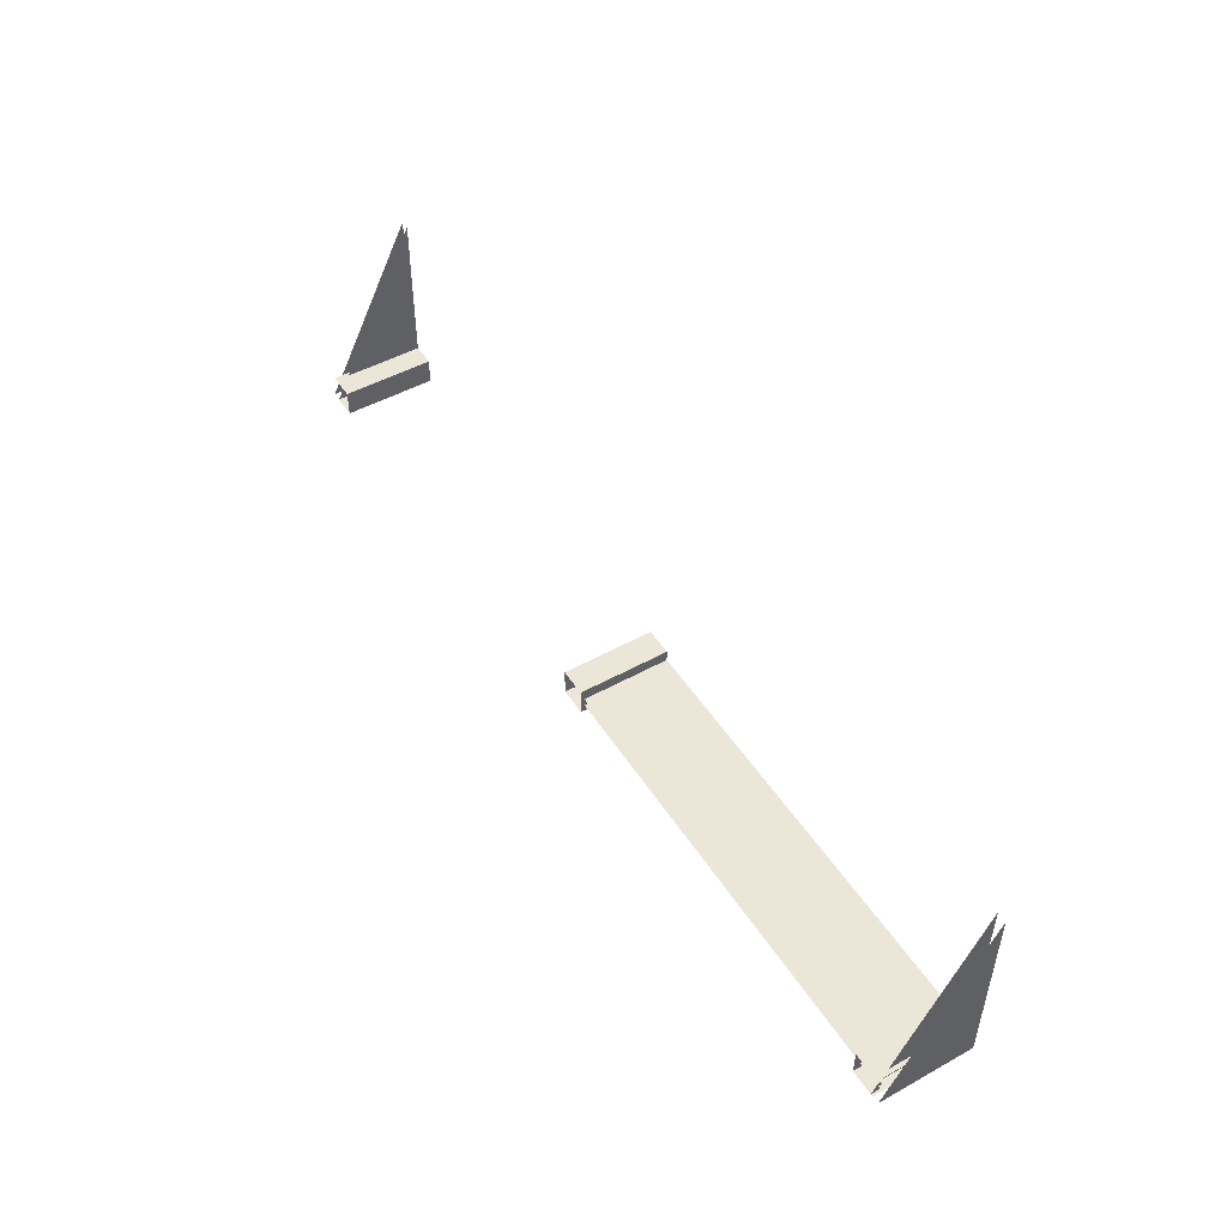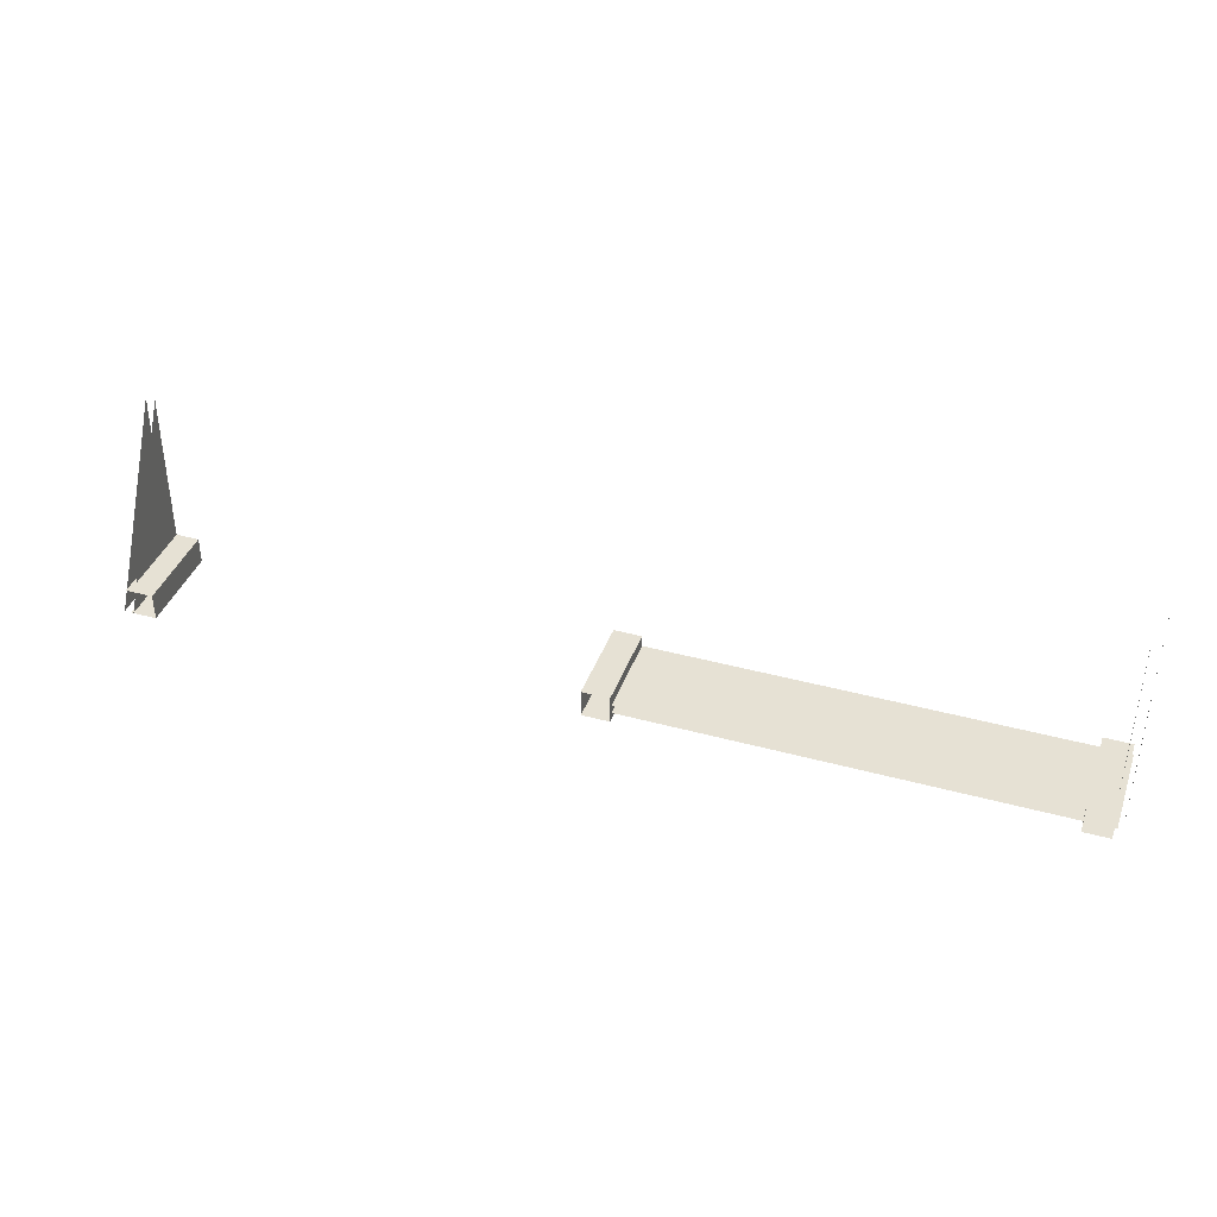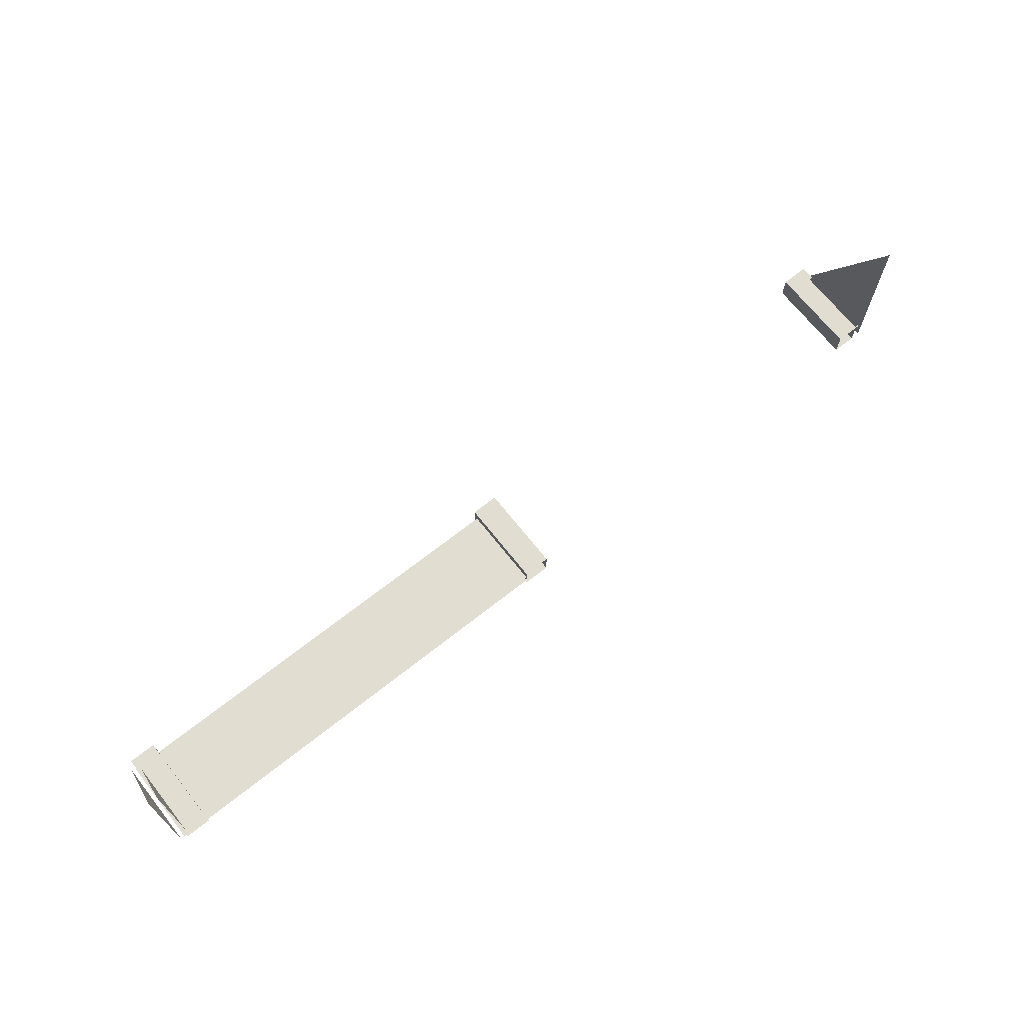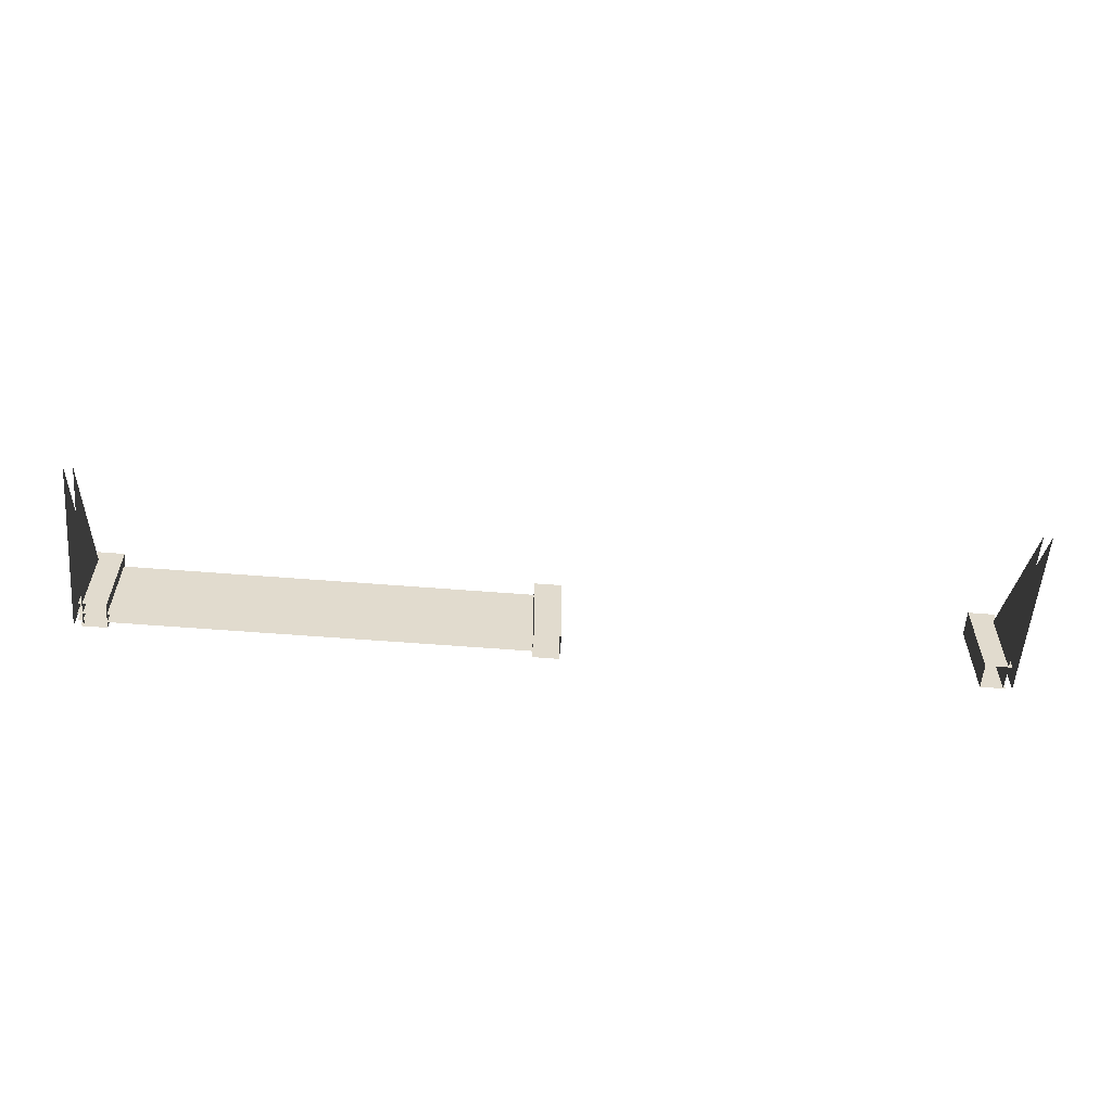
<metadata>
{"format":"obj","ext":"obj","renderer":"f3d","projection":"perspective","resolution":1024,"background":"white","views":[{"elev":49.1,"azim":58.5,"up":"+Y"},{"elev":39.2,"azim":18.9,"up":"+Y"},{"elev":68.9,"azim":141.7,"up":"+Y"},{"elev":-57.0,"azim":175.2,"up":"+Z"}]}
</metadata>
<code>
g
v  136.2 4.127 191.2
v  136.2 4.127 164.1
v  136.2 57.16 164
v  4.828 3.893 164.1
v  4.828 3.893 190.5
v  -3.172 3.893 164.1
v  -3.172 3.893 190.5
v  -3.172 3.893 164.1
v  -3.172 3.893 190.5
v  -3.172 11.89 164.1
v  -3.172 11.89 190.5
v  -3.172 11.89 164.1
v  -3.172 11.89 190.5
v  4.828 11.89 164.1
v  4.828 11.89 190.5
v  4.828 11.89 164.1
v  4.828 11.89 190.5
v  4.828 3.893 164.1
v  4.828 3.893 190.5
v  134.9 6.036 164.1
v  134.9 6.036 189.3
v  3.779 6.036 164.1
v  3.779 6.036 189.3
v  3.779 8.53 164.1
v  3.779 8.53 189.3
v  134.9 8.53 164.1
v  134.9 8.53 189.3
v  -126.6 11.81 191.2
v  -126.6 4.087 191.2
v  -126.6 11.81 164.1
v  -126.6 4.087 164.1
v  -134.6 11.81 191.2
v  -126.6 11.81 191.2
v  -134.6 11.81 164.1
v  -126.6 11.81 164.1
v  -134.2 4.087 164.1
v  -126.6 4.087 164.1
v  -134.2 4.087 191.2
v  -126.6 4.087 191.2
v  126.6 4.087 164.1
v  126.6 4.087 191.2
v  126.6 11.81 164.1
v  126.6 11.81 191.2
v  134.2 4.087 164.1
v  134.2 4.087 191.2
v  126.6 4.087 164.1
v  126.6 4.087 191.2
v  134.6 11.81 191.2
v  134.6 11.81 164.1
v  126.6 11.81 191.2
v  126.6 11.81 164.1
v  133.5 4.127 191.2
v  133.5 57.16 164
v  133.5 4.127 164.1
v  -133.5 57.16 164
v  -133.5 4.127 191.2
v  -133.5 4.127 164.1
v  -136.2 4.127 164.1
v  -136.2 4.127 191.2
v  -136.2 57.16 164
g rdmobj00
f 1 2 3
f 4 5 6
f 7 6 5
f 8 9 10
f 11 10 9
f 12 13 14
f 15 14 13
f 16 17 18
f 19 18 17
f 20 21 22
f 23 22 21
f 24 25 26
f 27 26 25
f 28 29 30
f 31 30 29
f 32 33 34
f 35 34 33
f 36 37 38
f 39 38 37
f 40 41 42
f 43 42 41
f 44 45 46
f 47 46 45
f 48 49 50
f 51 50 49
f 52 53 54
f 55 56 57
f 58 59 60
g

</code>
